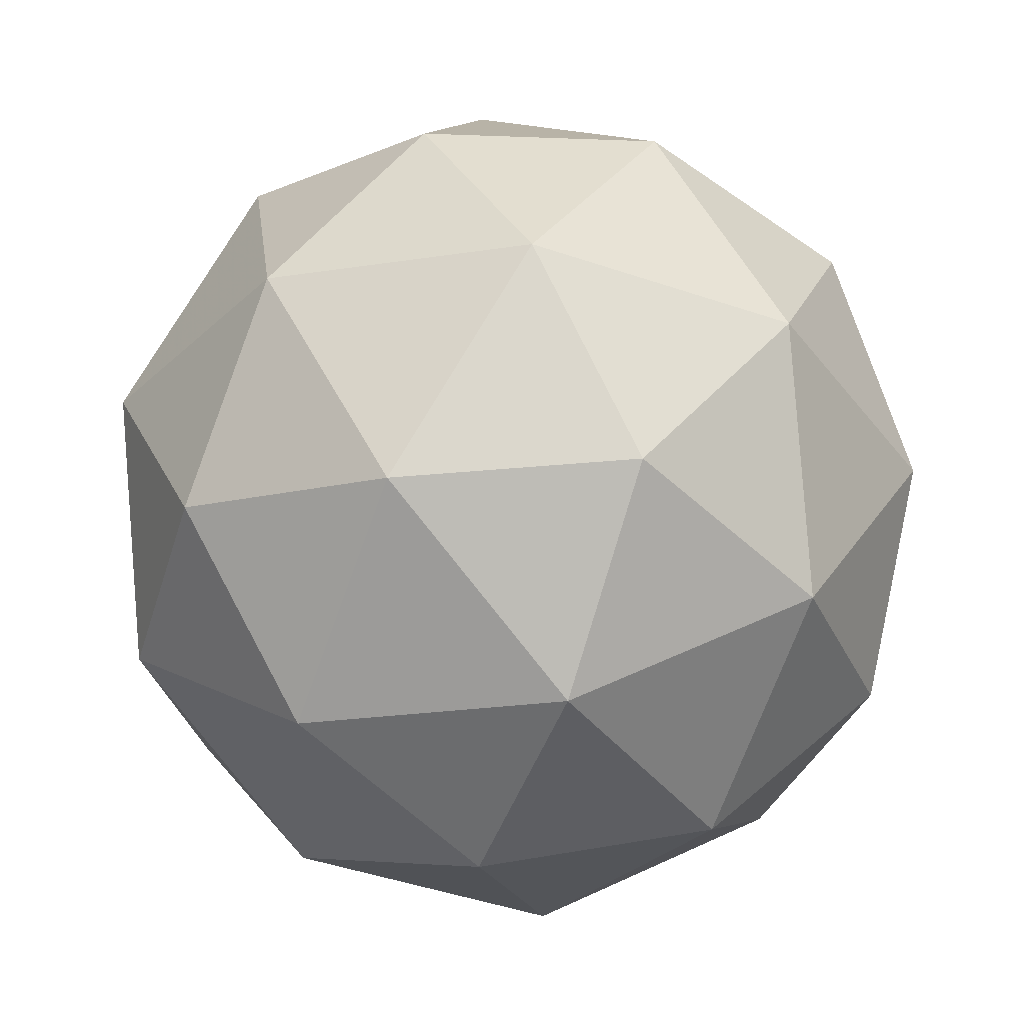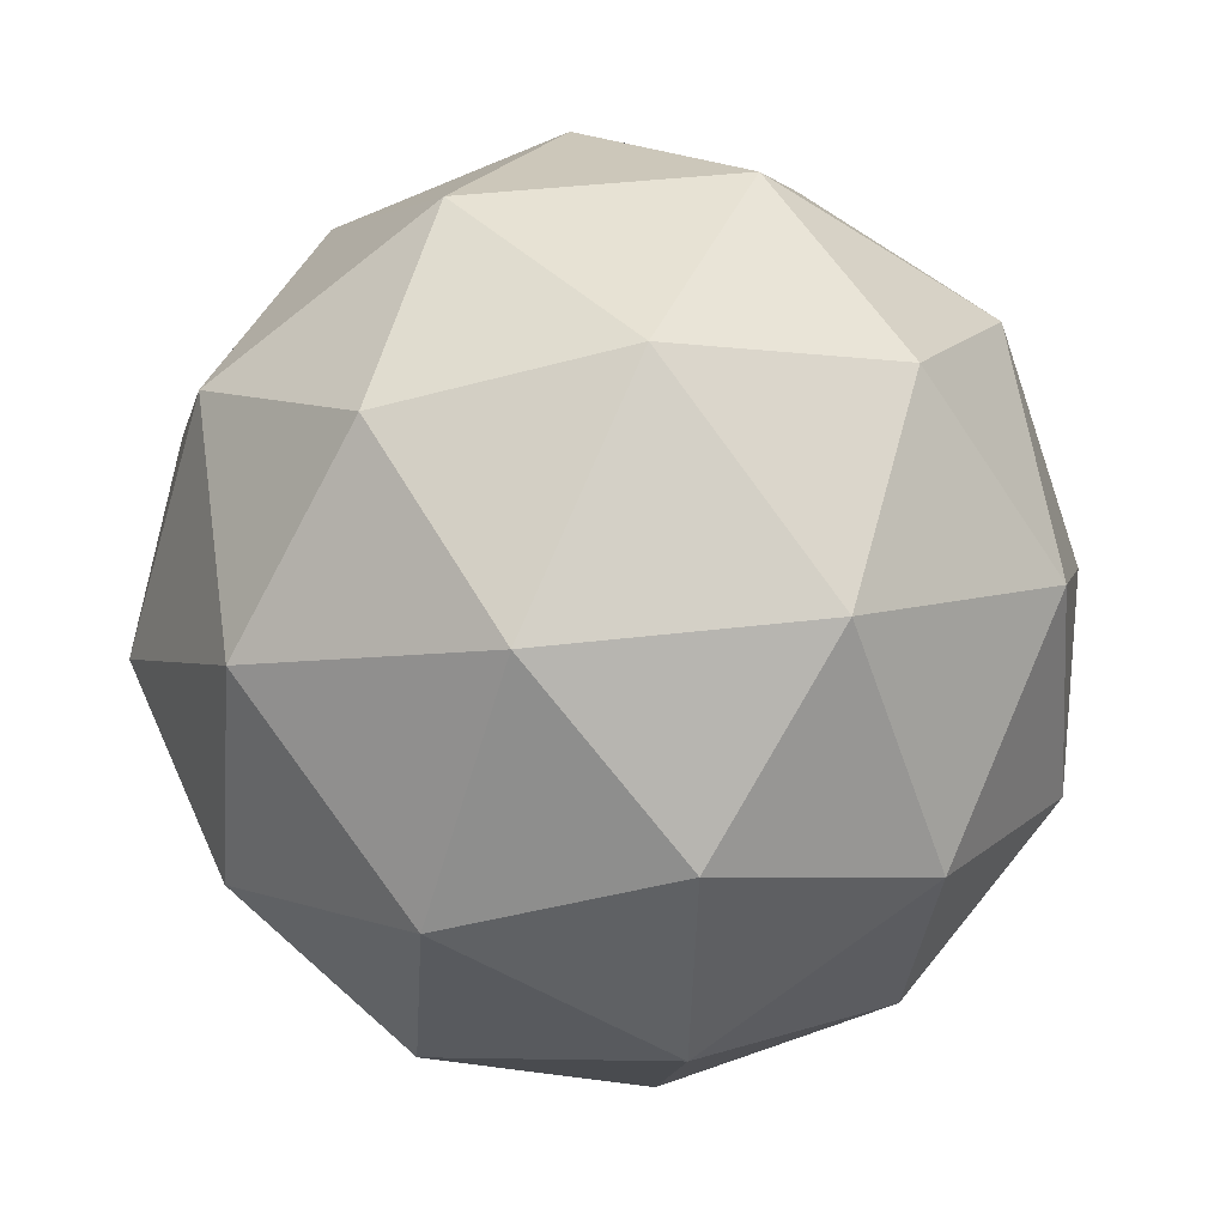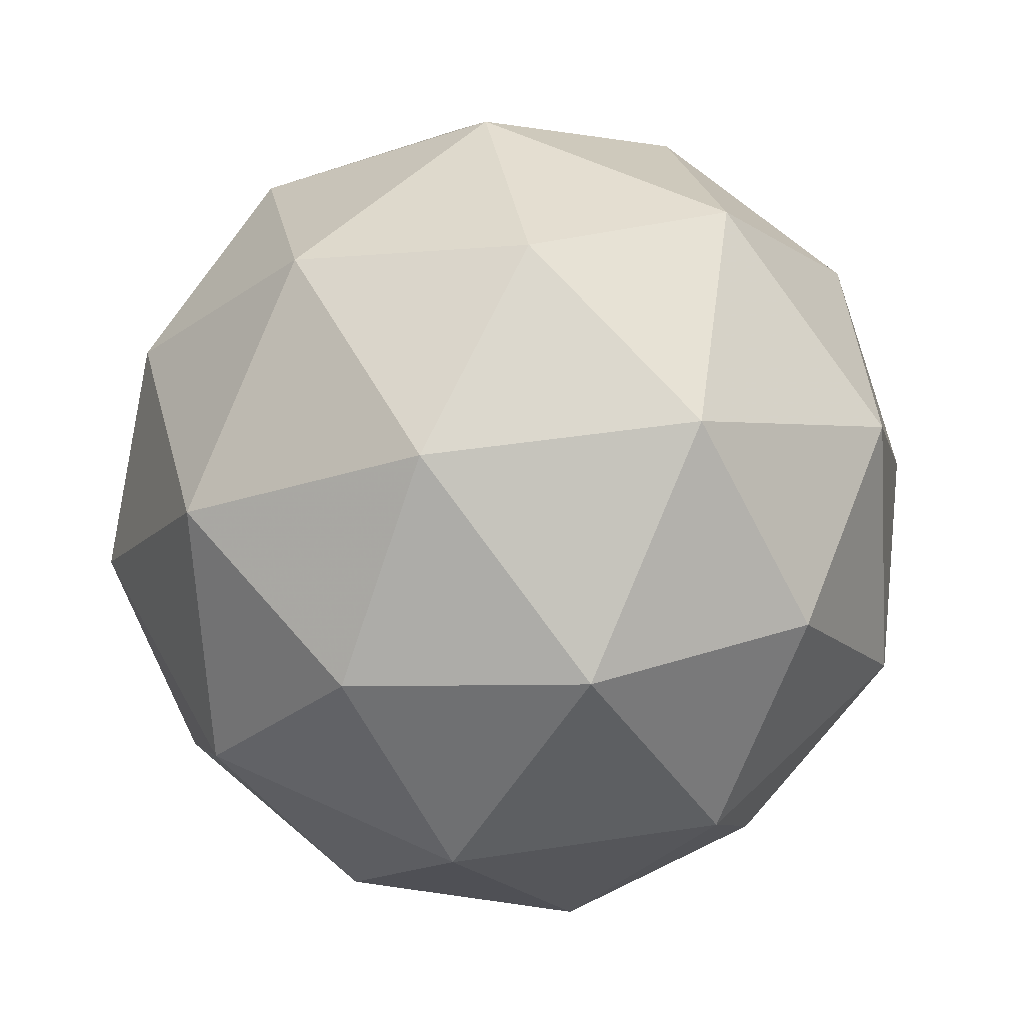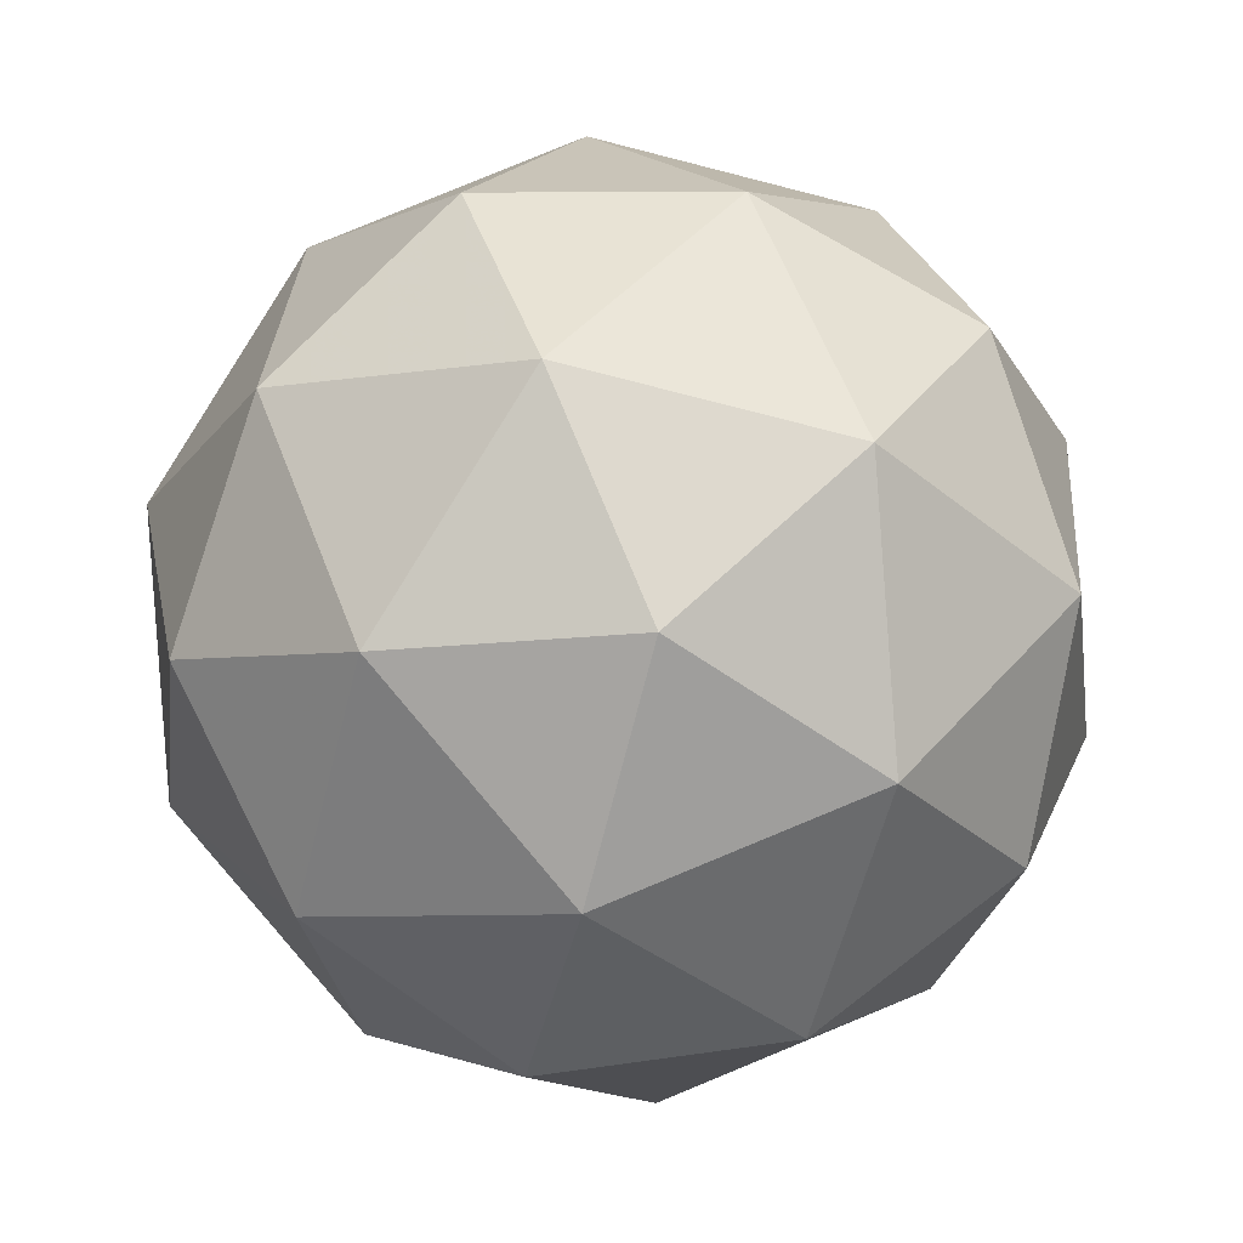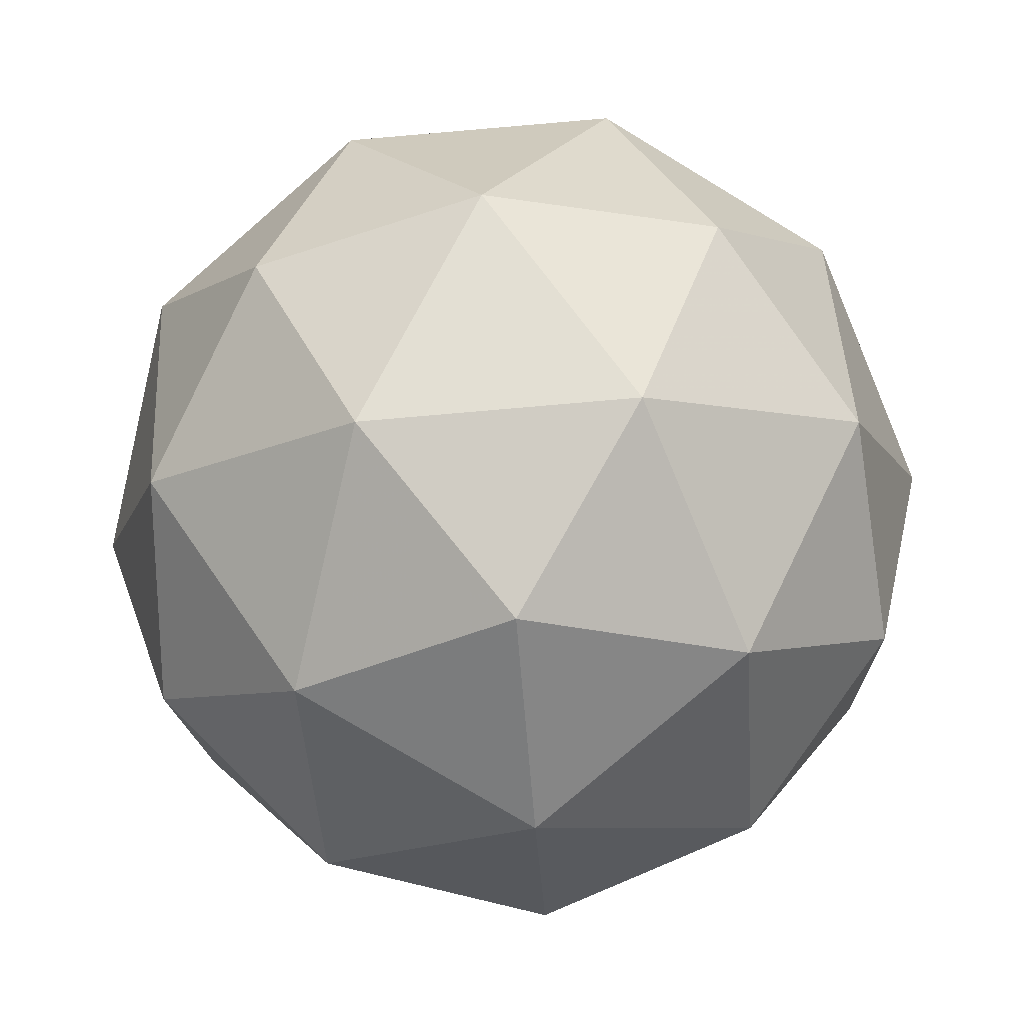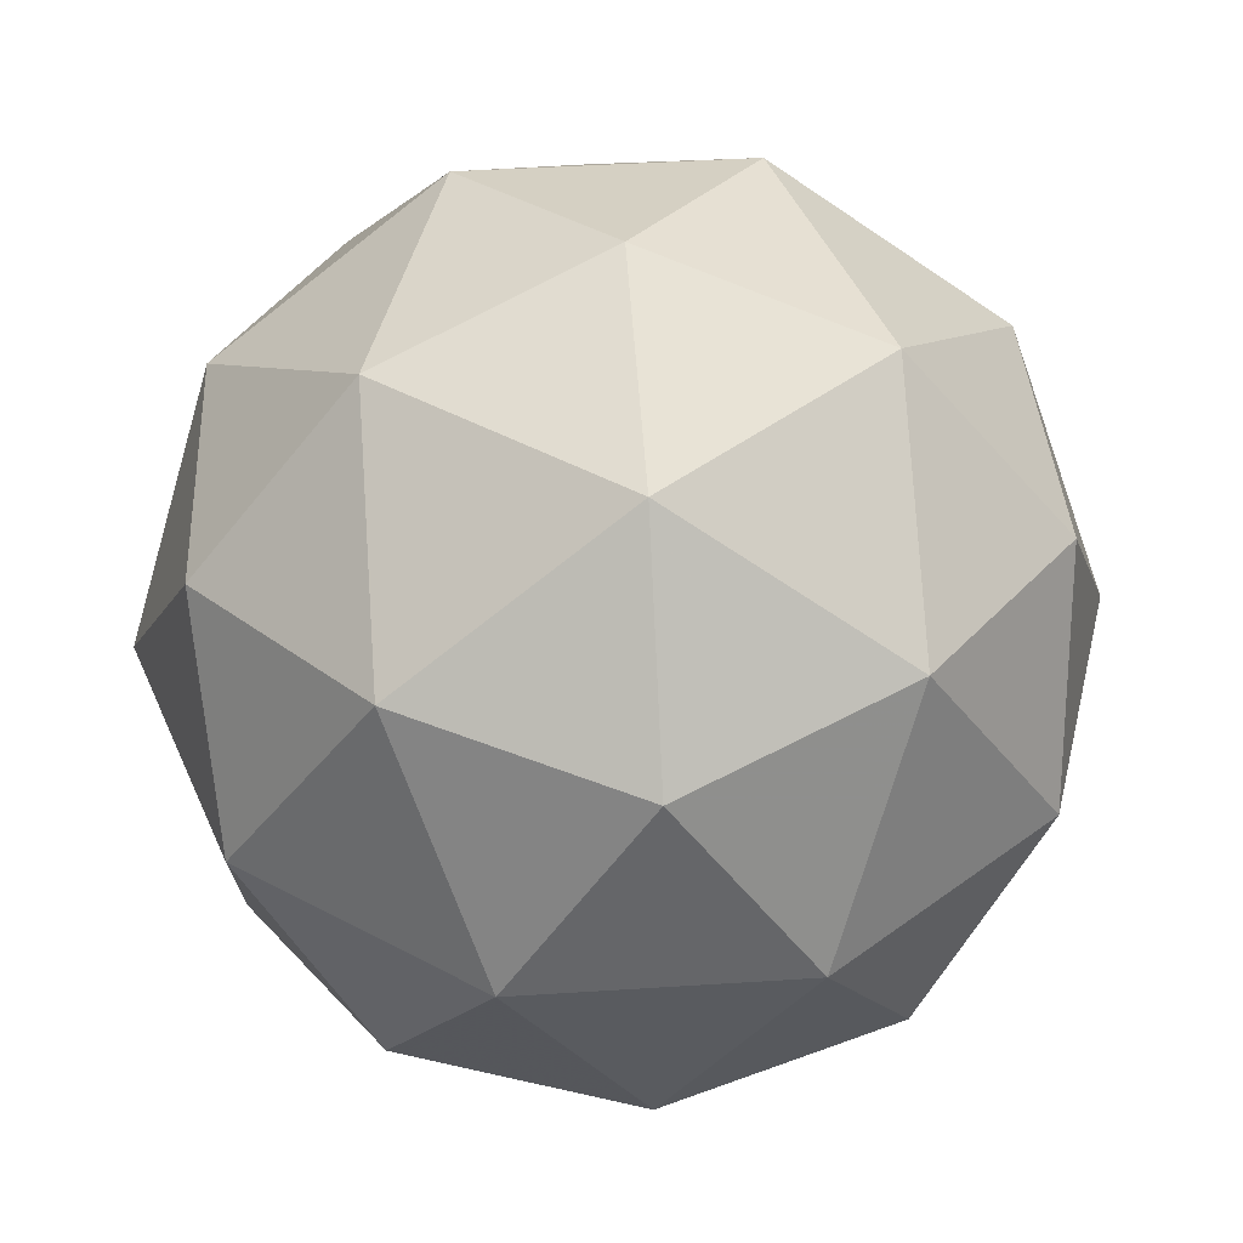
<metadata>
{"format":"obj","ext":"obj","renderer":"f3d","projection":"perspective","resolution":1024,"background":"white","views":[{"elev":-71.9,"azim":152.7,"up":"+Z"},{"elev":-32.9,"azim":168.7,"up":"+Z"},{"elev":30.3,"azim":-91.3,"up":"+Y"},{"elev":-65.4,"azim":84.7,"up":"+Y"},{"elev":53.3,"azim":-101.1,"up":"+Z"},{"elev":69.5,"azim":94.9,"up":"+Y"}]}
</metadata>
<code>
v 0.4903 0.04302 0.2278
v 0.4631 0.0772 0.2997
v 0.5455 0.06549 0.2872
v 0.5554 -0.007081 0.2458
v 0.4792 -0.04022 0.2327
v 0.4222 0.01187 0.266
v 0.5114 0.04822 0.3621
v 0.5685 -0.003864 0.3289
v 0.5275 -0.06919 0.2952
v 0.4452 -0.05748 0.3077
v 0.4352 0.01509 0.349
v 0.5003 -0.03501 0.3671
v 0.5219 0.06307 0.2505
v 0.4734 0.06996 0.2578
v 0.5059 0.08317 0.2927
v 0.4334 0.05165 0.2803
v 0.4494 0.03156 0.238
v 0.5277 0.02042 0.2262
v 0.5601 0.03363 0.2611
v 0.4829 0.0009437 0.2185
v 0.5212 -0.0285 0.2291
v 0.4429 -0.01736 0.2409
v 0.4411 0.05354 0.3291
v 0.417 0.01514 0.3093
v 0.5343 0.06613 0.3294
v 0.4858 0.07302 0.3368
v 0.5737 -0.007136 0.2856
v 0.5678 0.03552 0.3099
v 0.5048 -0.06501 0.2581
v 0.5496 -0.04553 0.2658
v 0.4229 -0.02751 0.285
v 0.4564 -0.05813 0.2654
v 0.4694 0.03651 0.3658
v 0.5478 0.02537 0.3539
v 0.5572 -0.04364 0.3146
v 0.4848 -0.07516 0.3022
v 0.4305 -0.02562 0.3338
v 0.5077 0.007063 0.3764
v 0.4629 -0.01241 0.3687
v 0.5413 -0.02355 0.3569
v 0.5172 -0.06195 0.3371
v 0.4688 -0.05507 0.3444
f 1 14 13
f 2 14 16
f 1 13 18
f 1 18 20
f 1 20 17
f 2 16 23
f 3 15 25
f 4 19 27
f 5 21 29
f 6 22 31
f 2 23 26
f 3 25 28
f 4 27 30
f 5 29 32
f 6 31 24
f 7 33 38
f 8 34 40
f 9 35 41
f 10 36 42
f 11 37 39
f 39 42 12
f 39 37 42
f 37 10 42
f 42 41 12
f 42 36 41
f 36 9 41
f 41 40 12
f 41 35 40
f 35 8 40
f 40 38 12
f 40 34 38
f 34 7 38
f 38 39 12
f 38 33 39
f 33 11 39
f 24 37 11
f 24 31 37
f 31 10 37
f 32 36 10
f 32 29 36
f 29 9 36
f 30 35 9
f 30 27 35
f 27 8 35
f 28 34 8
f 28 25 34
f 25 7 34
f 26 33 7
f 26 23 33
f 23 11 33
f 31 32 10
f 31 22 32
f 22 5 32
f 29 30 9
f 29 21 30
f 21 4 30
f 27 28 8
f 27 19 28
f 19 3 28
f 25 26 7
f 25 15 26
f 15 2 26
f 23 24 11
f 23 16 24
f 16 6 24
f 17 22 6
f 17 20 22
f 20 5 22
f 20 21 5
f 20 18 21
f 18 4 21
f 18 19 4
f 18 13 19
f 13 3 19
f 16 17 6
f 16 14 17
f 14 1 17
f 13 15 3
f 13 14 15
f 14 2 15

</code>
